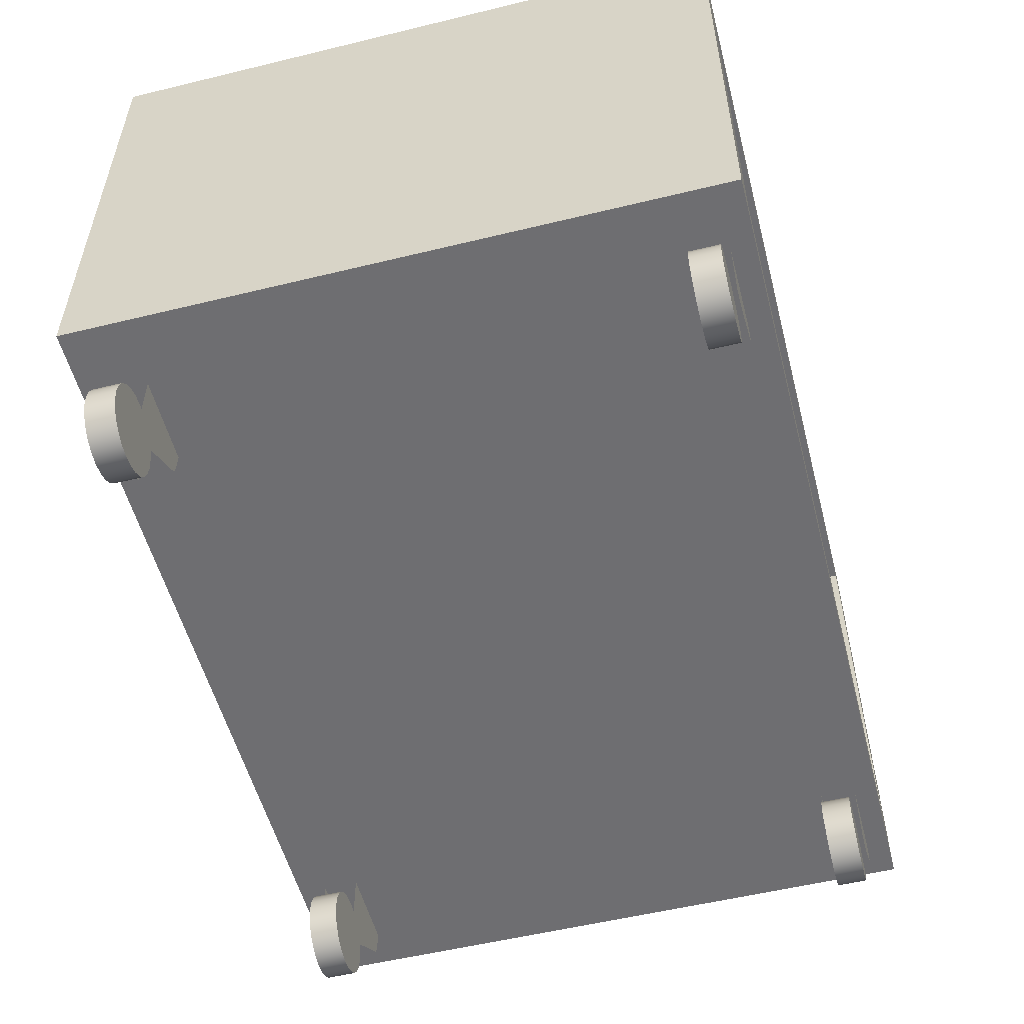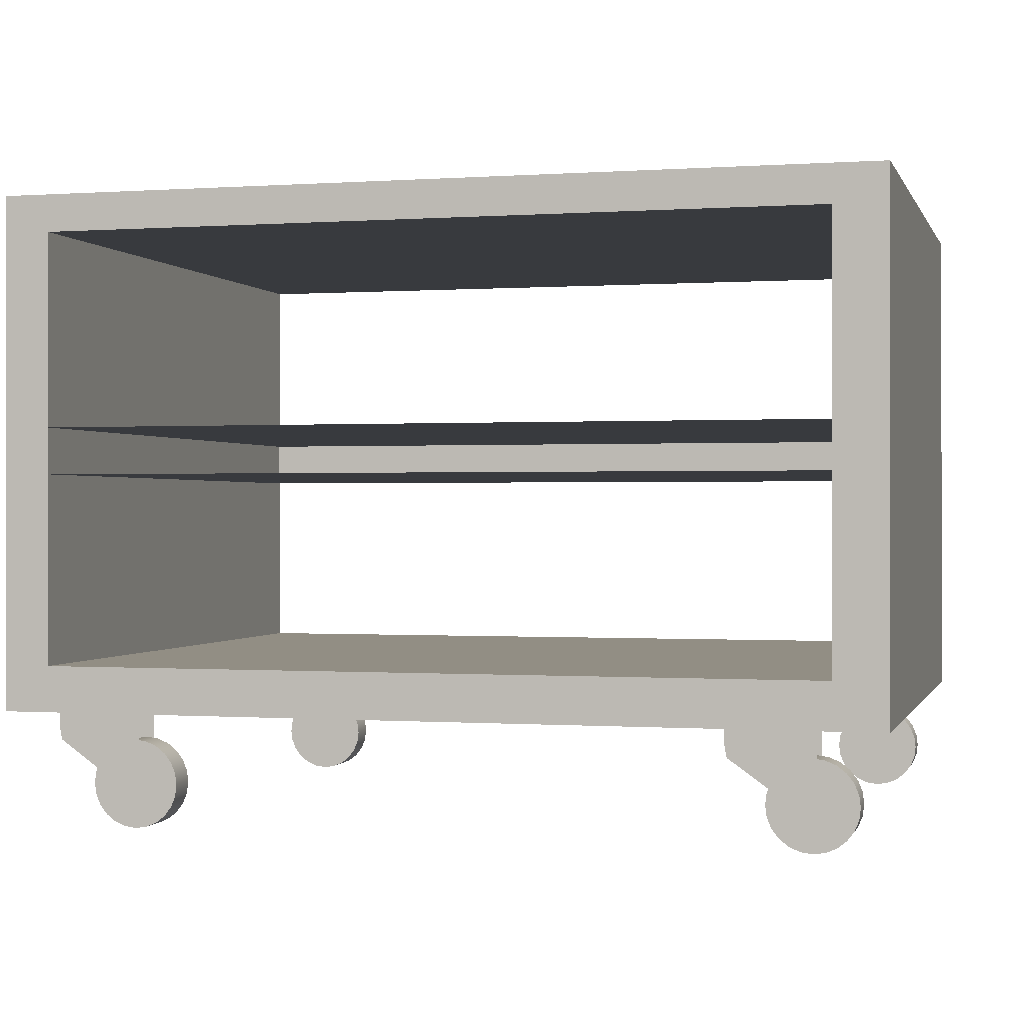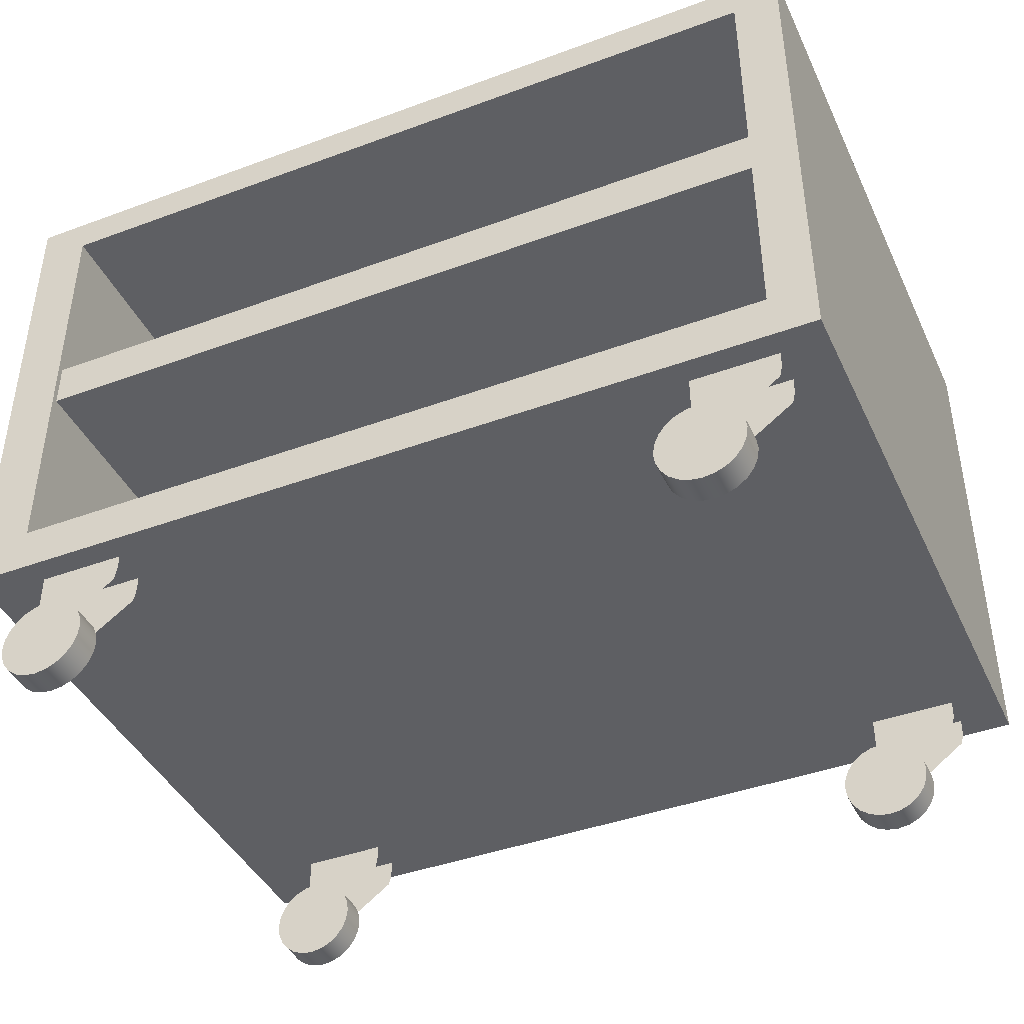
<metadata>
{"format":"obj","ext":"obj","renderer":"f3d","projection":"perspective","resolution":1024,"background":"white","views":[{"elev":-54.4,"azim":-75.5,"up":"+Y"},{"elev":-0.1,"azim":-165.1,"up":"+Y"},{"elev":-42.0,"azim":23.9,"up":"+Y"}]}
</metadata>
<code>
g Mesh1 Model
v 22.74 10.95 -17.72
v 1.434 10.95 -0.1614
v 1.434 10.95 -17.72
f 1 2 3
v 22.74 10.95 -0.1614
f 2 1 4
v 22.74 16.28 -17.72
f 4 5 1
v 22.74 16.28 -2.842e-14
f 4 6 5
v 22.74 4.441 -2.842e-14
f 6 4 7
v 22.74 9.668 -0.1614
f 8 7 4
v 22.74 4.441 -17.72
f 7 8 9
v 22.74 9.668 -17.72
f 9 8 10
v 1.434 9.668 -0.1614
f 10 11 8
v 1.434 9.668 -17.72
f 11 10 12
v 1.434 4.441 -17.72
f 11 13 12
v 1.434 4.441 -0
f 11 14 13
v 1.434 16.28 -0
f 14 11 15
f 2 15 11
v 1.434 16.28 -17.72
f 15 2 16
f 16 2 3
f 2 12 3
f 12 2 11
f 2 8 11
f 8 2 4
f 1 8 4
f 8 1 10
v 24.02 17.3 -17.72
f 17 10 1
f 17 9 10
v 24.02 3.182 -17.72
f 18 9 17
f 9 18 13
v 5.684e-14 3.182 -17.72
f 19 13 18
v 5.684e-14 17.3 -17.72
f 13 19 20
v 0 3.182 -0
f 21 20 19
v 0 17.3 -0
f 20 21 22
f 21 14 22
f 14 21 7
v 24.02 3.182 -0
f 23 7 21
v 24.02 17.3 -0
f 7 23 24
f 18 24 23
f 24 18 17
f 20 24 17
f 24 20 22
f 22 15 24
f 22 14 15
f 6 24 15
f 7 24 6
f 15 5 6
f 5 15 16
f 16 20 5
f 3 20 16
f 12 20 3
f 13 20 12
f 17 5 20
f 17 1 5
f 23 19 18
f 19 23 21
f 9 14 7
f 14 9 13
g Mesh2 Model
v 20.52 2.416 -0.7874
v 20.21 2.375 -1.594
v 20.21 2.375 -0.7874
f 25 26 27
v 20.52 2.416 -1.594
f 26 25 28
v 20.84 2.375 -0.7874
f 29 28 25
v 20.84 2.375 -1.594
f 28 29 30
v 21.13 2.254 -0.7874
f 31 30 29
v 21.13 2.254 -1.594
f 30 31 32
v 21.38 2.062 -0.7874
f 33 32 31
v 21.38 2.062 -1.594
f 32 33 34
v 21.57 1.812 -1.594
f 33 35 34
v 21.57 1.812 -0.7874
f 35 33 36
v 19.67 2.062 -0.7874
f 37 36 33
v 19.48 1.812 -0.7874
f 38 36 37
v 19.36 1.52 -0.7874
f 39 36 38
v 21.69 1.52 -0.7874
f 39 40 36
v 19.32 1.208 -0.7874
f 41 40 39
v 21.73 1.208 -0.7874
f 41 42 40
v 19.36 0.8952 -0.7874
f 43 42 41
v 21.69 0.8952 -0.7874
f 43 44 42
v 19.48 0.6039 -0.7874
f 45 44 43
v 21.57 0.6039 -0.7874
f 45 46 44
v 19.67 0.3538 -0.7874
f 47 46 45
v 21.38 0.3538 -0.7874
f 47 48 46
v 21.13 0.1618 -0.7874
f 47 49 48
v 19.92 0.1618 -0.7874
f 50 49 47
v 20.21 0.04116 -0.7874
f 51 49 50
v 20.84 0.04116 -0.7874
f 51 52 49
v 20.52 0 -0.7874
f 52 51 53
v 20.52 0 -1.594
f 51 54 53
v 20.21 0.04116 -1.594
f 54 51 55
v 19.92 0.1618 -1.594
f 51 56 55
f 56 51 50
f 47 56 50
v 19.67 0.3538 -1.594
f 56 47 57
v 19.48 0.6039 -1.594
f 47 58 57
f 58 47 45
v 19.36 0.8952 -1.594
f 45 59 58
f 59 45 43
f 41 59 43
v 19.32 1.208 -1.594
f 59 41 60
v 19.36 1.52 -1.594
f 41 61 60
f 61 41 39
f 38 61 39
v 19.48 1.812 -1.594
f 61 38 62
v 19.67 2.062 -1.594
f 38 63 62
f 63 38 37
v 19.92 2.254 -0.7874
f 64 63 37
v 19.92 2.254 -1.594
f 63 64 65
f 27 65 64
f 65 27 26
f 32 65 26
f 34 65 32
f 34 63 65
f 35 63 34
f 35 62 63
v 21.69 1.52 -1.594
f 66 62 35
f 66 61 62
v 21.73 1.208 -1.594
f 67 61 66
f 67 60 61
v 21.69 0.8952 -1.594
f 68 60 67
f 68 59 60
v 21.57 0.6039 -1.594
f 69 59 68
f 69 58 59
v 21.38 0.3538 -1.594
f 70 58 69
f 70 57 58
v 21.13 0.1618 -1.594
f 71 57 70
f 71 56 57
v 20.84 0.04116 -1.594
f 72 56 71
f 72 55 56
f 55 72 54
f 72 53 54
f 53 72 52
f 72 49 52
f 49 72 71
f 71 48 49
f 48 71 70
f 69 48 70
f 48 69 46
f 69 44 46
f 44 69 68
f 68 42 44
f 42 68 67
f 67 40 42
f 40 67 66
f 35 40 66
f 40 35 36
f 32 26 30
f 30 26 28
f 64 29 27
f 64 31 29
f 37 31 64
f 37 33 31
f 27 29 25
g Mesh3 Model
v 2.952 1.812 -1.594
v 2.76 2.062 -0.7874
v 2.952 1.812 -0.7874
f 73 74 75
v 2.76 2.062 -1.594
f 74 73 76
v 1.052 2.062 -1.594
f 73 77 76
v 0.8602 1.812 -1.594
f 73 78 77
v 3.073 1.52 -1.594
f 79 78 73
v 0.7395 1.52 -1.594
f 79 80 78
v 3.114 1.208 -1.594
f 81 80 79
v 0.6984 1.208 -1.594
f 81 82 80
v 3.073 0.8952 -1.594
f 83 82 81
v 0.7395 0.8952 -1.594
f 83 84 82
v 2.952 0.6039 -1.594
f 85 84 83
v 0.8602 0.6039 -1.594
f 85 86 84
v 2.76 0.3538 -1.594
f 87 86 85
v 1.052 0.3538 -1.594
f 87 88 86
v 2.51 0.1618 -1.594
f 89 88 87
v 1.302 0.1618 -1.594
f 89 90 88
v 2.219 0.04116 -1.594
f 91 90 89
v 1.594 0.04116 -1.594
f 91 92 90
v 1.906 0 -1.594
f 92 91 93
v 2.219 0.04116 -0.7874
f 94 93 91
v 1.906 0 -0.7874
f 93 94 95
v 1.594 0.04116 -0.7874
f 94 96 95
v 2.51 0.1618 -0.7874
f 96 94 97
f 94 89 97
f 89 94 91
f 87 97 89
v 2.76 0.3538 -0.7874
f 97 87 98
v 2.952 0.6039 -0.7874
f 87 99 98
f 99 87 85
v 3.073 0.8952 -0.7874
f 85 100 99
f 100 85 83
f 81 100 83
v 3.114 1.208 -0.7874
f 100 81 101
v 3.073 1.52 -0.7874
f 81 102 101
f 102 81 79
f 73 102 79
f 102 73 75
v 0.7395 1.52 -0.7874
f 103 102 75
v 0.6984 1.208 -0.7874
f 104 102 103
f 104 101 102
v 0.7395 0.8952 -0.7874
f 105 101 104
f 105 100 101
f 105 99 100
v 0.8602 0.6039 -0.7874
f 106 99 105
v 1.052 0.3538 -0.7874
f 107 99 106
f 107 98 99
f 107 97 98
v 1.302 0.1618 -0.7874
f 108 97 107
f 96 97 108
f 108 92 96
f 92 108 90
f 107 90 108
f 90 107 88
f 107 86 88
f 86 107 106
f 105 86 106
f 86 105 84
f 105 82 84
f 82 105 104
f 103 82 104
f 82 103 80
f 103 78 80
v 0.8602 1.812 -0.7874
f 78 103 109
f 103 75 109
v 1.052 2.062 -0.7874
f 109 75 110
f 110 75 74
v 2.51 2.254 -0.7874
f 110 74 111
v 2.51 2.254 -1.594
f 74 112 111
f 112 74 76
v 1.302 2.254 -1.594
f 76 113 112
f 76 77 113
v 1.302 2.254 -0.7874
f 77 114 113
f 114 77 110
f 77 109 110
f 109 77 78
f 110 111 114
v 2.219 2.375 -0.7874
f 114 111 115
f 112 115 111
v 2.219 2.375 -1.594
f 115 112 116
v 1.594 2.375 -1.594
f 112 117 116
f 112 113 117
f 114 117 113
v 1.594 2.375 -0.7874
f 117 114 118
f 114 115 118
v 1.906 2.416 -0.7874
f 118 115 119
v 1.906 2.416 -1.594
f 115 120 119
f 120 115 116
f 116 117 120
f 118 120 117
f 120 118 119
f 93 96 92
f 96 93 95
g Mesh4 Model
v 19.36 0.8952 -16.91
v 19.48 0.6039 -16.1
v 19.36 0.8952 -16.1
f 121 122 123
v 19.48 0.6039 -16.91
f 122 121 124
v 21.57 0.6039 -16.91
f 125 124 121
v 21.38 0.3538 -16.91
f 126 124 125
v 19.67 0.3538 -16.91
f 126 127 124
v 21.13 0.1618 -16.91
f 128 127 126
v 19.92 0.1618 -16.91
f 128 129 127
v 20.84 0.04116 -16.91
f 130 129 128
v 20.21 0.04116 -16.91
f 130 131 129
v 20.52 0 -16.91
f 131 130 132
v 20.52 0 -16.1
f 130 133 132
v 20.84 0.04116 -16.1
f 133 130 134
v 21.13 0.1618 -16.1
f 130 135 134
f 135 130 128
f 126 135 128
v 21.38 0.3538 -16.1
f 135 126 136
f 125 136 126
v 21.57 0.6039 -16.1
f 136 125 137
v 21.69 0.8952 -16.1
f 125 138 137
v 21.69 0.8952 -16.91
f 138 125 139
f 125 121 139
v 19.32 1.208 -16.91
f 139 121 140
f 123 140 121
v 19.32 1.208 -16.1
f 140 123 141
v 21.73 1.208 -16.1
f 123 142 141
f 123 138 142
f 122 138 123
f 122 137 138
v 19.67 0.3538 -16.1
f 143 137 122
f 143 136 137
f 143 135 136
v 19.92 0.1618 -16.1
f 144 135 143
v 20.21 0.04116 -16.1
f 145 135 144
f 145 134 135
f 134 145 133
f 145 132 133
f 132 145 131
f 144 131 145
f 131 144 129
f 143 129 144
f 129 143 127
f 143 124 127
f 124 143 122
f 139 142 138
v 21.73 1.208 -16.91
f 142 139 146
f 139 140 146
v 19.36 1.52 -16.91
f 146 140 147
f 141 147 140
v 19.36 1.52 -16.1
f 147 141 148
v 21.69 1.52 -16.1
f 141 149 148
f 141 142 149
f 146 149 142
v 21.69 1.52 -16.91
f 149 146 150
f 146 147 150
v 19.48 1.812 -16.91
f 150 147 151
v 19.48 1.812 -16.1
f 147 152 151
f 152 147 148
v 21.57 1.812 -16.1
f 148 153 152
f 148 149 153
v 21.57 1.812 -16.91
f 149 154 153
f 154 149 150
f 150 151 154
v 19.67 2.062 -16.91
f 154 151 155
f 152 155 151
v 19.67 2.062 -16.1
f 155 152 156
f 152 153 156
v 21.38 2.062 -16.1
f 156 153 157
f 154 157 153
v 21.38 2.062 -16.91
f 157 154 158
f 154 155 158
v 19.92 2.254 -16.91
f 158 155 159
v 19.92 2.254 -16.1
f 155 160 159
f 160 155 156
v 21.13 2.254 -16.1
f 156 161 160
f 156 157 161
f 158 161 157
v 21.13 2.254 -16.91
f 161 158 162
f 158 159 162
v 20.21 2.375 -16.91
f 162 159 163
v 20.21 2.375 -16.1
f 159 164 163
f 164 159 160
v 20.84 2.375 -16.1
f 160 165 164
f 160 161 165
v 20.84 2.375 -16.91
f 161 166 165
f 166 161 162
f 162 163 166
v 20.52 2.416 -16.91
f 166 163 167
v 20.52 2.416 -16.1
f 163 168 167
f 168 163 164
f 164 165 168
f 165 167 168
f 167 165 166
g Mesh5 Model
v 3.062 0.6039 -16.91
v 3.183 0.8952 -16.1
v 3.062 0.6039 -16.1
f 169 170 171
v 3.183 0.8952 -16.91
f 170 169 172
v 0.8497 0.8952 -16.91
f 169 173 172
v 0.9704 0.6039 -16.91
f 169 174 173
v 2.87 0.3538 -16.91
f 175 174 169
v 1.162 0.3538 -16.91
f 175 176 174
v 2.62 0.1618 -16.91
f 177 176 175
v 1.413 0.1618 -16.91
f 177 178 176
v 2.329 0.04116 -16.91
f 179 178 177
v 1.704 0.04116 -16.91
f 179 180 178
v 2.016 0 -16.91
f 180 179 181
v 2.016 0 -16.1
f 179 182 181
v 2.329 0.04116 -16.1
f 182 179 183
f 177 183 179
v 2.62 0.1618 -16.1
f 183 177 184
f 175 184 177
v 2.87 0.3538 -16.1
f 184 175 185
f 175 171 185
f 171 175 169
v 1.162 0.3538 -16.1
f 186 185 171
f 186 184 185
v 1.413 0.1618 -16.1
f 187 184 186
v 1.704 0.04116 -16.1
f 188 184 187
f 188 183 184
f 183 188 182
f 188 181 182
f 181 188 180
f 187 180 188
f 180 187 178
f 186 178 187
f 178 186 176
f 186 174 176
v 0.9704 0.6039 -16.1
f 174 186 189
f 186 171 189
f 189 171 170
v 0.8497 0.8952 -16.1
f 189 170 190
v 3.224 1.208 -16.1
f 190 170 191
v 3.224 1.208 -16.91
f 170 192 191
f 192 170 172
v 0.8086 1.208 -16.91
f 172 193 192
f 172 173 193
f 190 193 173
v 0.8086 1.208 -16.1
f 193 190 194
f 190 191 194
v 3.183 1.52 -16.1
f 194 191 195
f 192 195 191
v 3.183 1.52 -16.91
f 195 192 196
v 0.8497 1.52 -16.91
f 192 197 196
f 192 193 197
v 0.8497 1.52 -16.1
f 193 198 197
f 198 193 194
f 194 195 198
v 3.062 1.812 -16.1
f 198 195 199
v 3.062 1.812 -16.91
f 195 200 199
f 200 195 196
v 0.9704 1.812 -16.91
f 196 201 200
f 196 197 201
v 0.9704 1.812 -16.1
f 197 202 201
f 202 197 198
f 198 199 202
v 1.162 2.062 -16.1
f 202 199 203
v 2.87 2.062 -16.1
f 203 199 204
f 200 204 199
v 2.87 2.062 -16.91
f 204 200 205
v 1.162 2.062 -16.91
f 200 206 205
f 200 201 206
f 202 206 201
f 206 202 203
v 1.413 2.254 -16.1
f 207 206 203
v 1.413 2.254 -16.91
f 206 207 208
v 1.704 2.375 -16.91
f 207 209 208
v 1.704 2.375 -16.1
f 209 207 210
v 2.329 2.375 -16.1
f 207 211 210
v 2.62 2.254 -16.1
f 207 212 211
f 203 212 207
f 203 204 212
v 2.62 2.254 -16.91
f 204 213 212
f 213 204 205
f 205 208 213
f 205 206 208
f 213 208 209
v 2.329 2.375 -16.91
f 213 209 214
v 2.016 2.416 -16.91
f 214 209 215
v 2.016 2.416 -16.1
f 209 216 215
f 216 209 210
f 210 211 216
f 214 216 211
f 216 214 215
f 212 214 211
f 214 212 213
f 173 189 190
f 189 173 174
g Mesh6 Model
v 4.198 2.366 -15.94
v 1.907 1.195 -15.94
v 2.548 1.195 -15.94
f 217 218 219
v 1.907 3.139 -15.94
f 218 217 220
v 4.21 2.408 -15.94
f 220 217 221
v 4.221 2.451 -15.94
f 220 221 222
v 4.231 2.493 -15.94
f 220 222 223
v 4.239 2.536 -15.94
f 220 223 224
v 4.247 2.58 -15.94
f 220 224 225
v 4.254 2.623 -15.94
f 220 225 226
v 4.26 2.667 -15.94
f 220 226 227
v 4.265 2.71 -15.94
f 220 227 228
v 4.268 2.754 -15.94
f 220 228 229
v 4.271 2.798 -15.94
f 220 229 230
v 4.273 2.842 -15.94
f 220 230 231
v 4.273 2.886 -15.94
f 220 231 232
v 4.273 3.139 -15.94
f 220 232 233
g Mesh7 Model
v 22.71 2.366 -15.94
v 20.41 1.195 -15.94
v 21.06 1.195 -15.94
f 234 235 236
v 20.41 3.139 -15.94
f 235 234 237
v 22.72 2.408 -15.94
f 237 234 238
v 22.73 2.451 -15.94
f 237 238 239
v 22.74 2.493 -15.94
f 237 239 240
v 22.75 2.536 -15.94
f 237 240 241
v 22.76 2.58 -15.94
f 237 241 242
v 22.76 2.623 -15.94
f 237 242 243
v 22.77 2.667 -15.94
f 237 243 244
v 22.77 2.71 -15.94
f 237 244 245
v 22.78 2.754 -15.94
f 237 245 246
v 22.78 2.798 -15.94
f 237 246 247
v 22.78 2.842 -15.94
f 237 247 248
v 22.78 2.886 -15.94
f 237 248 249
v 22.78 3.139 -15.94
f 237 249 250
g Mesh8 Model
v 4.088 2.366 -1.608
v 1.797 1.195 -1.608
v 2.437 1.195 -1.608
f 251 252 253
v 1.797 3.139 -1.608
f 252 251 254
v 4.1 2.408 -1.608
f 254 251 255
v 4.11 2.451 -1.608
f 254 255 256
v 4.12 2.493 -1.608
f 254 256 257
v 4.129 2.536 -1.608
f 254 257 258
v 4.137 2.58 -1.608
f 254 258 259
v 4.144 2.623 -1.608
f 254 259 260
v 4.15 2.667 -1.608
f 254 260 261
v 4.154 2.71 -1.608
f 254 261 262
v 4.158 2.754 -1.608
f 254 262 263
v 4.161 2.798 -1.608
f 254 263 264
v 4.162 2.842 -1.608
f 254 264 265
v 4.163 2.886 -1.608
f 254 265 266
v 4.163 3.139 -1.608
f 254 266 267
g Mesh9 Model
v 4.088 2.366 -0.6278
v 1.797 1.195 -0.6278
v 2.437 1.195 -0.6278
f 268 269 270
v 1.797 3.139 -0.6278
f 269 268 271
v 4.1 2.408 -0.6278
f 271 268 272
v 4.11 2.451 -0.6278
f 271 272 273
v 4.12 2.493 -0.6278
f 271 273 274
v 4.129 2.536 -0.6278
f 271 274 275
v 4.137 2.58 -0.6278
f 271 275 276
v 4.144 2.623 -0.6278
f 271 276 277
v 4.15 2.667 -0.6278
f 271 277 278
v 4.154 2.71 -0.6278
f 271 278 279
v 4.158 2.754 -0.6278
f 271 279 280
v 4.161 2.798 -0.6278
f 271 280 281
v 4.162 2.842 -0.6278
f 271 281 282
v 4.163 2.886 -0.6278
f 271 282 283
v 4.163 3.139 -0.6278
f 271 283 284
g Mesh10 Model
v 4.198 2.366 -16.92
v 1.907 1.195 -16.92
v 2.548 1.195 -16.92
f 285 286 287
v 1.907 3.139 -16.92
f 286 285 288
v 4.21 2.408 -16.92
f 288 285 289
v 4.221 2.451 -16.92
f 288 289 290
v 4.231 2.493 -16.92
f 288 290 291
v 4.239 2.536 -16.92
f 288 291 292
v 4.247 2.58 -16.92
f 288 292 293
v 4.254 2.623 -16.92
f 288 293 294
v 4.26 2.667 -16.92
f 288 294 295
v 4.265 2.71 -16.92
f 288 295 296
v 4.268 2.754 -16.92
f 288 296 297
v 4.271 2.798 -16.92
f 288 297 298
v 4.273 2.842 -16.92
f 288 298 299
v 4.273 2.886 -16.92
f 288 299 300
v 4.273 3.139 -16.92
f 288 300 301
g Mesh11 Model
v 22.71 2.366 -1.608
v 20.41 1.195 -1.608
v 21.06 1.195 -1.608
f 302 303 304
v 20.41 3.139 -1.608
f 303 302 305
v 22.72 2.408 -1.608
f 305 302 306
v 22.73 2.451 -1.608
f 305 306 307
v 22.74 2.493 -1.608
f 305 307 308
v 22.75 2.536 -1.608
f 305 308 309
v 22.76 2.58 -1.608
f 305 309 310
v 22.76 2.623 -1.608
f 305 310 311
v 22.77 2.667 -1.608
f 305 311 312
v 22.77 2.71 -1.608
f 305 312 313
v 22.78 2.754 -1.608
f 305 313 314
v 22.78 2.798 -1.608
f 305 314 315
v 22.78 2.842 -1.608
f 305 315 316
v 22.78 2.886 -1.608
f 305 316 317
v 22.78 3.139 -1.608
f 305 317 318
g Mesh12 Model
v 22.71 2.366 -0.6278
v 20.41 1.195 -0.6278
v 21.06 1.195 -0.6278
f 319 320 321
v 20.41 3.139 -0.6278
f 320 319 322
v 22.72 2.408 -0.6278
f 322 319 323
v 22.73 2.451 -0.6278
f 322 323 324
v 22.74 2.493 -0.6278
f 322 324 325
v 22.75 2.536 -0.6278
f 322 325 326
v 22.76 2.58 -0.6278
f 322 326 327
v 22.76 2.623 -0.6278
f 322 327 328
v 22.77 2.667 -0.6278
f 322 328 329
v 22.77 2.71 -0.6278
f 322 329 330
v 22.78 2.754 -0.6278
f 322 330 331
v 22.78 2.798 -0.6278
f 322 331 332
v 22.78 2.842 -0.6278
f 322 332 333
v 22.78 2.886 -0.6278
f 322 333 334
v 22.78 3.139 -0.6278
f 322 334 335
g Mesh13 Model
v 22.71 2.366 -16.92
v 20.41 1.195 -16.92
v 21.06 1.195 -16.92
f 336 337 338
v 20.41 3.139 -16.92
f 337 336 339
v 22.72 2.408 -16.92
f 339 336 340
v 22.73 2.451 -16.92
f 339 340 341
v 22.74 2.493 -16.92
f 339 341 342
v 22.75 2.536 -16.92
f 339 342 343
v 22.76 2.58 -16.92
f 339 343 344
v 22.76 2.623 -16.92
f 339 344 345
v 22.77 2.667 -16.92
f 339 345 346
v 22.77 2.71 -16.92
f 339 346 347
v 22.78 2.754 -16.92
f 339 347 348
v 22.78 2.798 -16.92
f 339 348 349
v 22.78 2.842 -16.92
f 339 349 350
v 22.78 2.886 -16.92
f 339 350 351
v 22.78 3.139 -16.92
f 339 351 352

</code>
